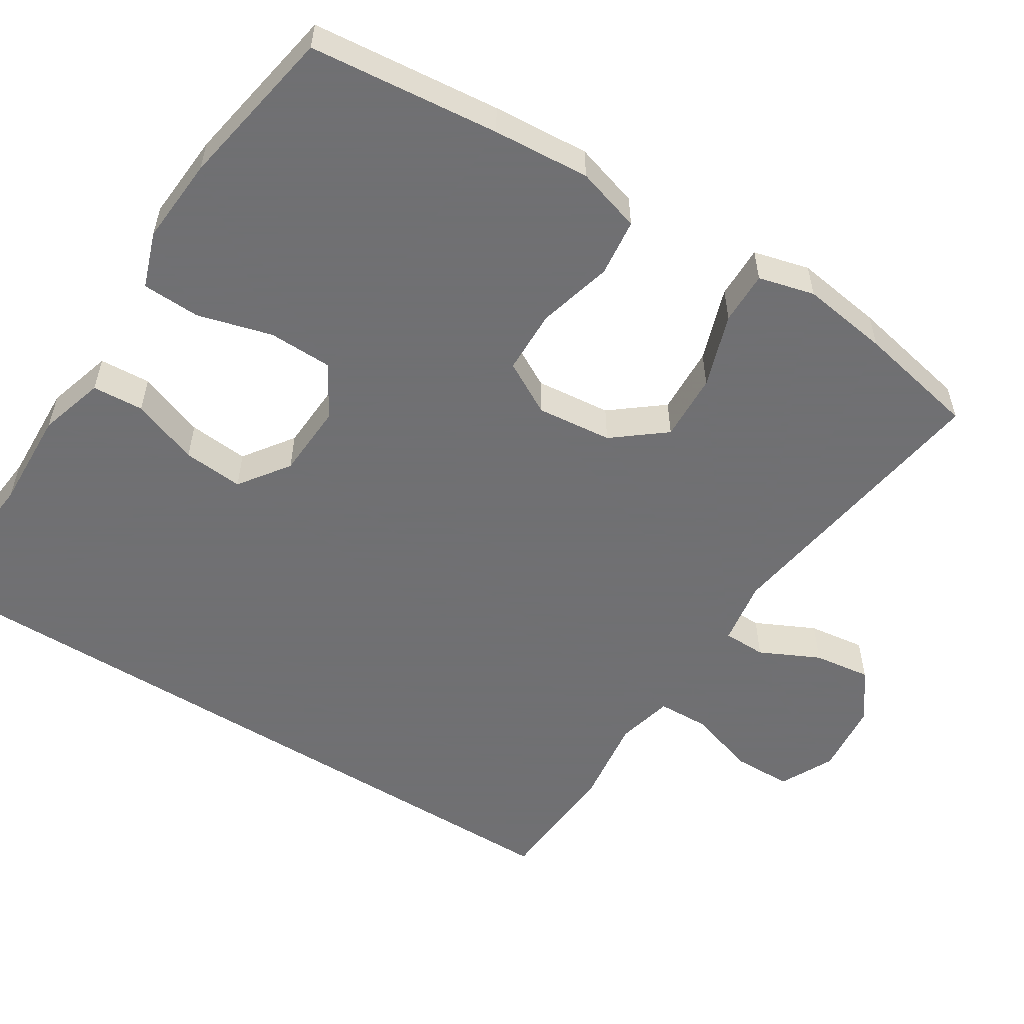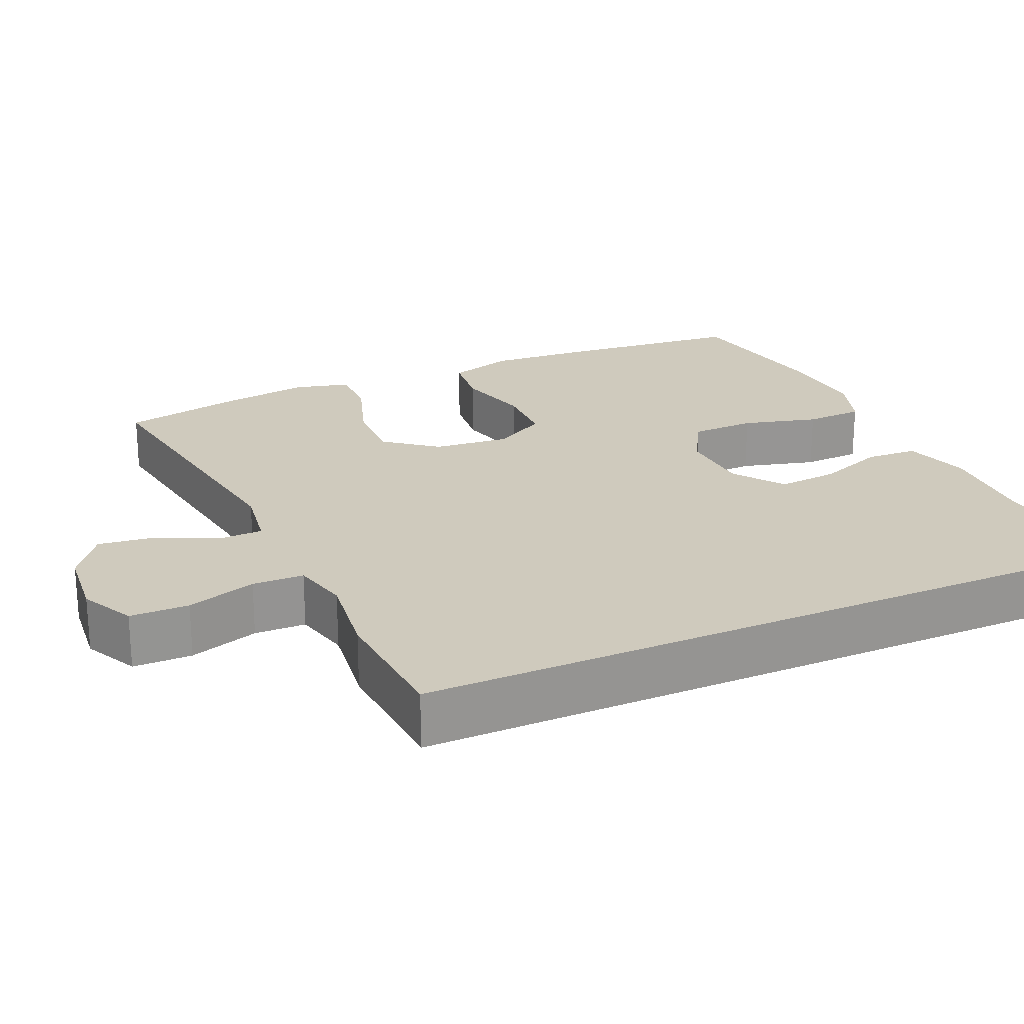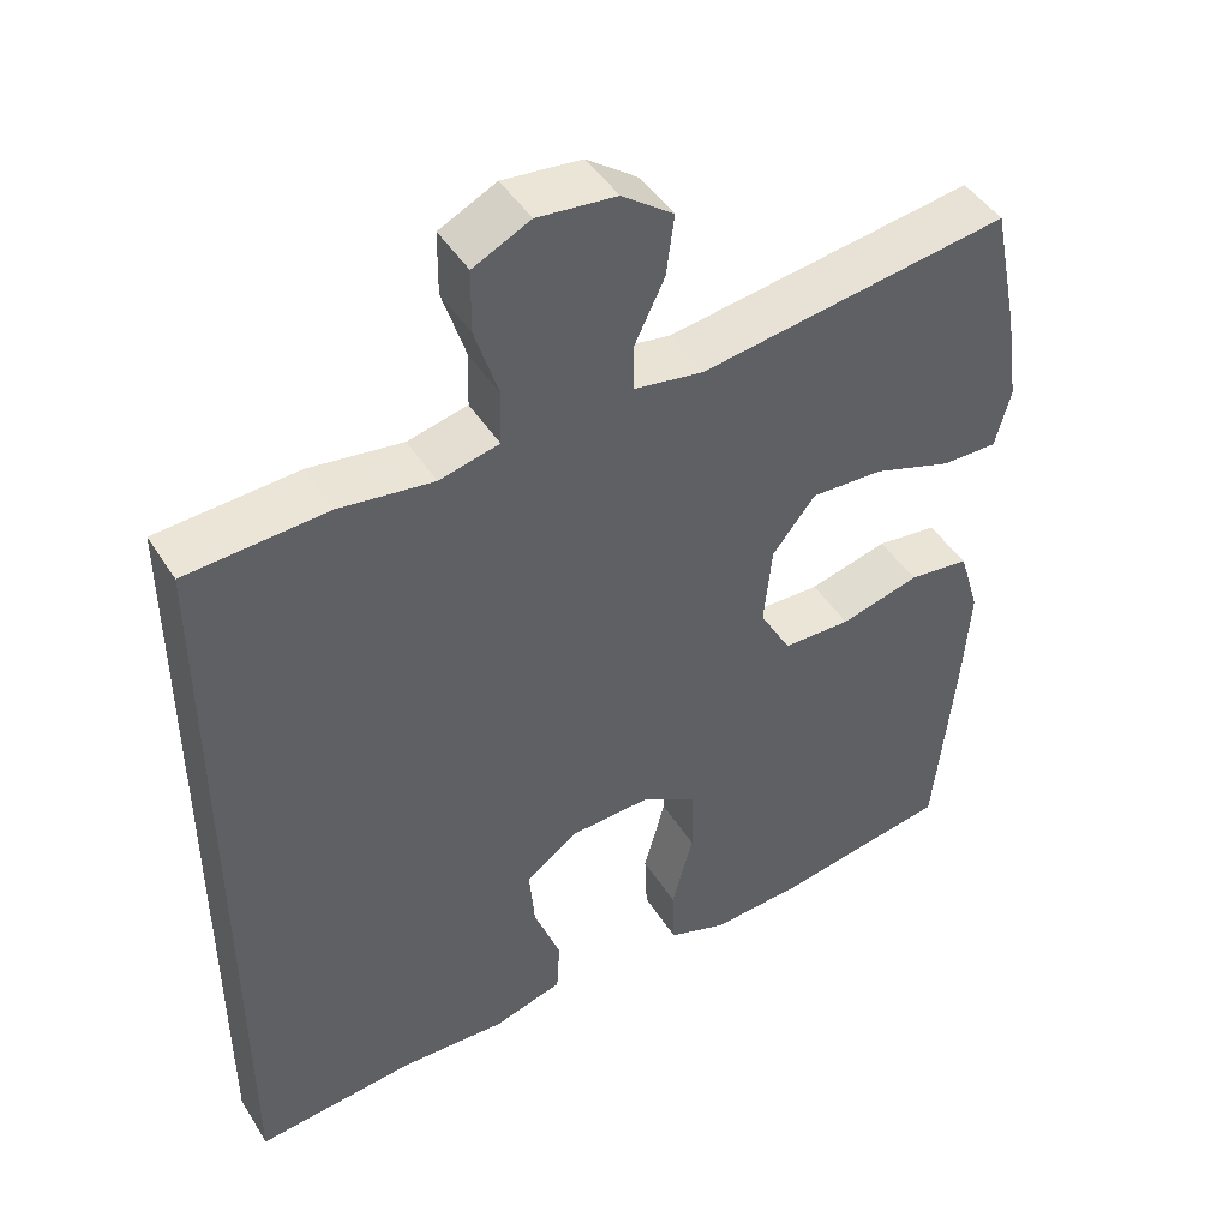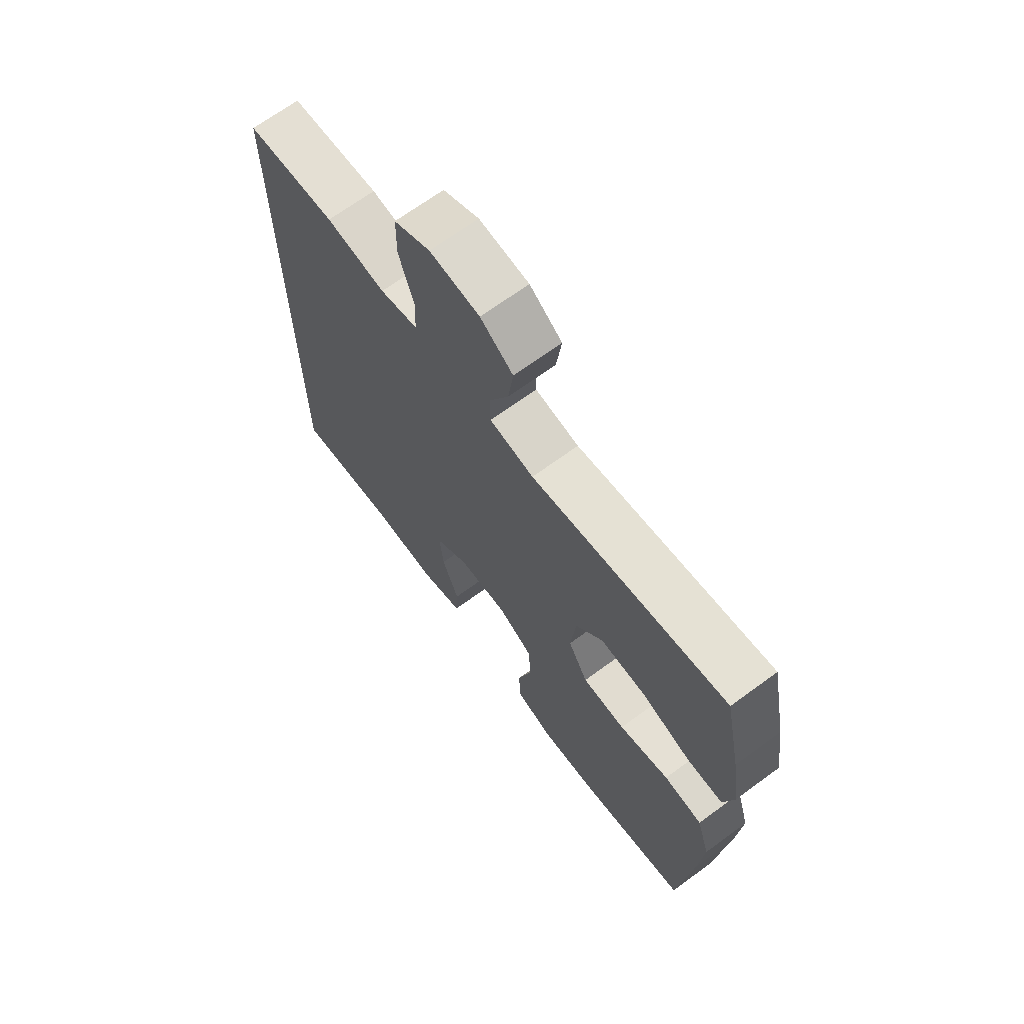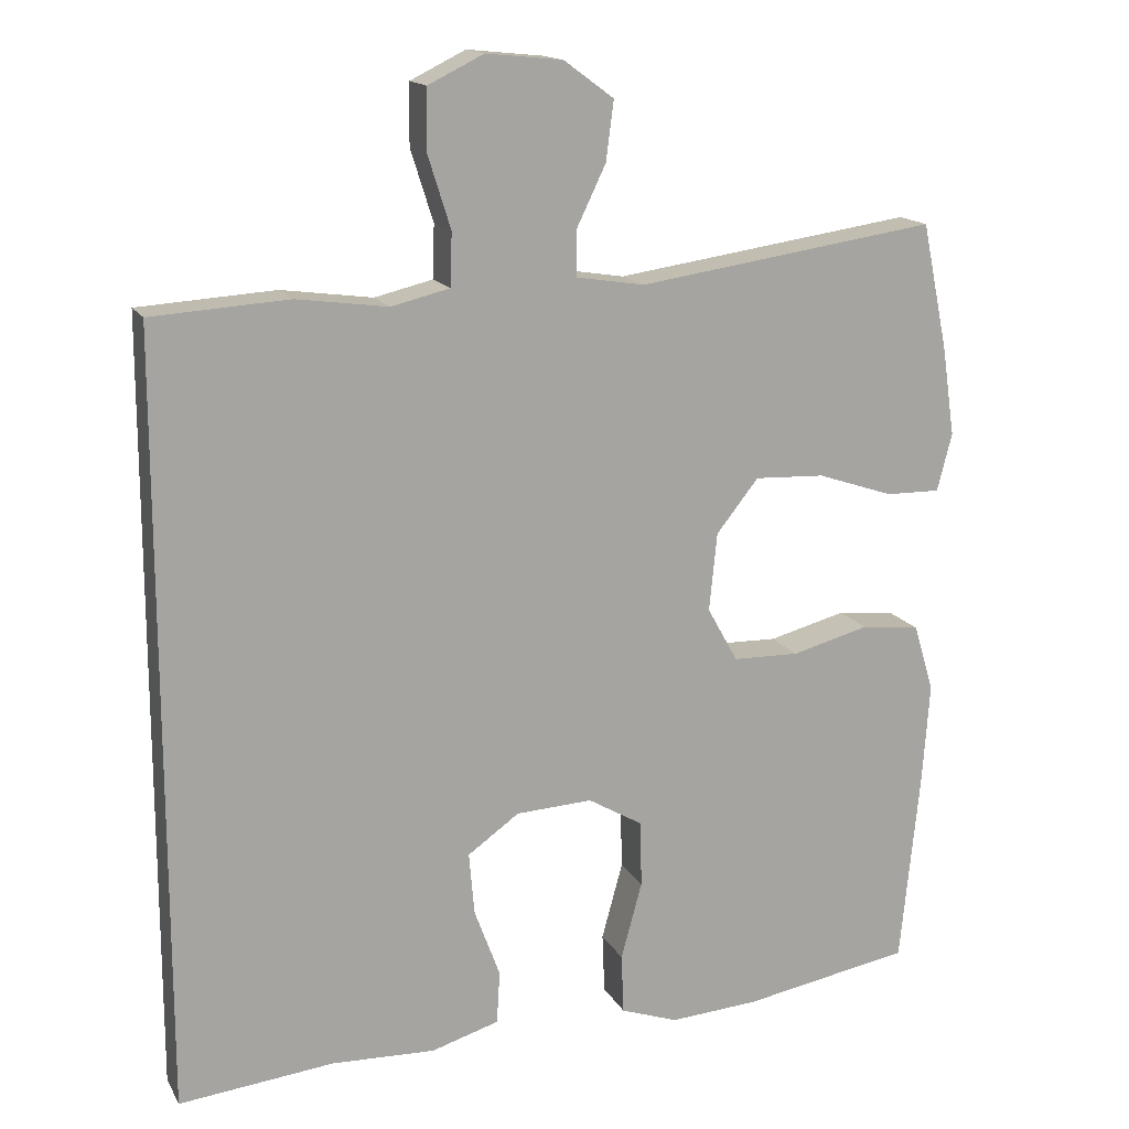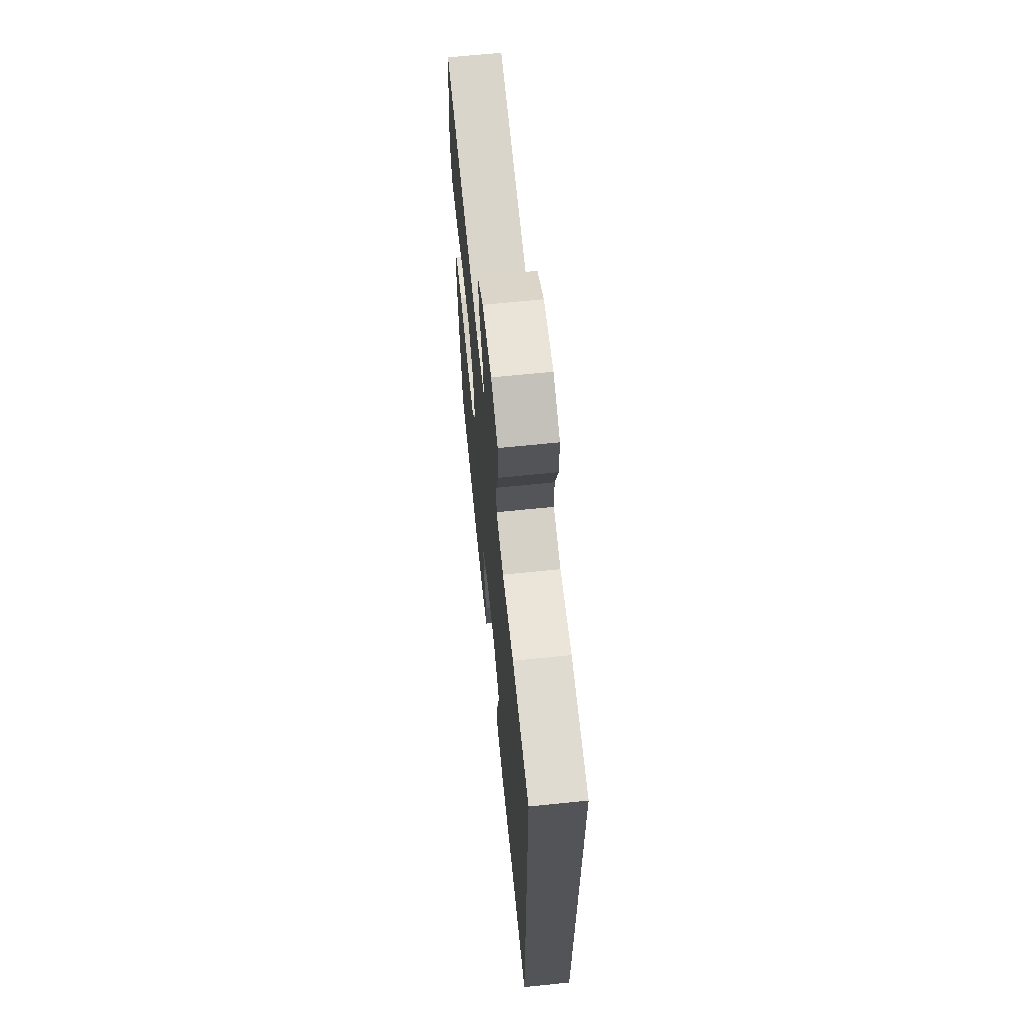
<metadata>
{"format":"obj","ext":"obj","renderer":"f3d","projection":"perspective","resolution":1024,"background":"white","views":[{"elev":-55.0,"azim":-122.2,"up":"+Y"},{"elev":22.9,"azim":65.8,"up":"+Y"},{"elev":45.6,"azim":149.6,"up":"+Z"},{"elev":68.5,"azim":-126.3,"up":"+Z"},{"elev":15.5,"azim":159.8,"up":"+Z"},{"elev":66.4,"azim":84.1,"up":"+Z"}]}
</metadata>
<code>
v -0.5 0.07 -0.5
v -0.525 0.07 -0.249
v -0.534 0.07 -0.121
v -0.508 0.07 -0.035
v -0.432 0.07 -0.026
v -0.333 0.07 -0.052
v -0.248 0.07 -0.05
v -0.209 0.07 0.02
v -0.219 0.07 0.12
v -0.273 0.07 0.188
v -0.363 0.07 0.184
v -0.461 0.07 0.151
v -0.531 0.07 0.15
v -0.55 0.07 0.224
v -0.533 0.07 0.34
v -0.5 0.07 0.5
v -0.115 0.07 0.444
v -0.028 0.07 0.458
v -0.027 0.07 0.515
v -0.065 0.07 0.594
v -0.075 0.07 0.67
v -0.011 0.07 0.717
v 0.087 0.07 0.727
v 0.158 0.07 0.692
v 0.159 0.07 0.614
v 0.13 0.07 0.522
v 0.132 0.07 0.454
v 0.207 0.07 0.436
v 0.324 0.07 0.452
v 0.5 0.07 0.441
v 0.5 0.07 -0.549
v 0.301 0.07 -0.528
v 0.168 0.07 -0.533
v 0.081 0.07 -0.507
v 0.077 0.07 -0.439
v 0.11 0.07 -0.35
v 0.117 0.07 -0.27
v 0.051 0.07 -0.223
v -0.047 0.07 -0.218
v -0.117 0.07 -0.259
v -0.119 0.07 -0.344
v -0.092 0.07 -0.443
v -0.095 0.07 -0.52
v -0.169 0.07 -0.546
v -0.284 0.07 -0.538
v -0.5 0 -0.5
v -0.525 0 -0.249
v -0.534 0 -0.121
v -0.508 0 -0.035
v -0.432 0 -0.026
v -0.333 0 -0.052
v -0.248 0 -0.05
v -0.209 0 0.02
v -0.219 0 0.12
v -0.273 0 0.188
v -0.363 0 0.184
v -0.461 0 0.151
v -0.531 0 0.15
v -0.55 0 0.224
v -0.533 0 0.34
v -0.5 0 0.5
v -0.115 0 0.444
v -0.028 0 0.458
v -0.027 0 0.515
v -0.065 0 0.594
v -0.075 0 0.67
v -0.011 0 0.717
v 0.087 0 0.727
v 0.158 0 0.692
v 0.159 0 0.614
v 0.13 0 0.522
v 0.132 0 0.454
v 0.207 0 0.436
v 0.324 0 0.452
v 0.5 0 0.441
v 0.5 0 -0.549
v 0.301 0 -0.528
v 0.168 0 -0.533
v 0.081 0 -0.507
v 0.077 0 -0.439
v 0.11 0 -0.35
v 0.117 0 -0.27
v 0.051 0 -0.223
v -0.047 0 -0.218
v -0.117 0 -0.259
v -0.119 0 -0.344
v -0.092 0 -0.443
v -0.095 0 -0.52
v -0.169 0 -0.546
v -0.284 0 -0.538
f 41 42 43 44
f 40 41 44 45
f 33 34 35 36
f 32 33 36 37
f 31 32 37
f 28 29 30 31
f 27 28 31 37
f 26 27 37 38
f 24 25 26
f 23 24 26
f 19 20 21 22
f 18 19 22 23
f 14 15 16 17
f 14 17 18
f 11 12 13 14
f 10 11 14 18
f 9 10 18
f 8 9 18
f 3 4 5 6
f 3 6 7
f 2 3 7
f 40 45 1 2
f 39 40 2 7
f 38 39 7 8
f 23 26 38
f 8 18 23 38
f 89 88 87 86
f 90 89 86 85
f 81 80 79 78
f 82 81 78 77
f 82 77 76
f 76 75 74 73
f 82 76 73 72
f 83 82 72 71
f 71 70 69
f 71 69 68
f 67 66 65 64
f 68 67 64 63
f 62 61 60 59
f 63 62 59
f 59 58 57 56
f 63 59 56 55
f 63 55 54
f 63 54 53
f 51 50 49 48
f 52 51 48
f 52 48 47
f 47 46 90 85
f 52 47 85 84
f 53 52 84 83
f 83 71 68
f 83 68 63 53
f 1 46 47 2
f 2 47 48 3
f 3 48 49 4
f 4 49 50 5
f 5 50 51 6
f 6 51 52 7
f 7 52 53 8
f 8 53 54 9
f 9 54 55 10
f 10 55 56 11
f 11 56 57 12
f 12 57 58 13
f 13 58 59 14
f 14 59 60 15
f 15 60 61 16
f 16 61 62 17
f 17 62 63 18
f 18 63 64 19
f 19 64 65 20
f 20 65 66 21
f 21 66 67 22
f 22 67 68 23
f 23 68 69 24
f 24 69 70 25
f 25 70 71 26
f 26 71 72 27
f 27 72 73 28
f 28 73 74 29
f 29 74 75 30
f 30 75 76 31
f 31 76 77 32
f 32 77 78 33
f 33 78 79 34
f 34 79 80 35
f 35 80 81 36
f 36 81 82 37
f 37 82 83 38
f 38 83 84 39
f 39 84 85 40
f 40 85 86 41
f 41 86 87 42
f 42 87 88 43
f 43 88 89 44
f 44 89 90 45
f 45 90 46 1

</code>
